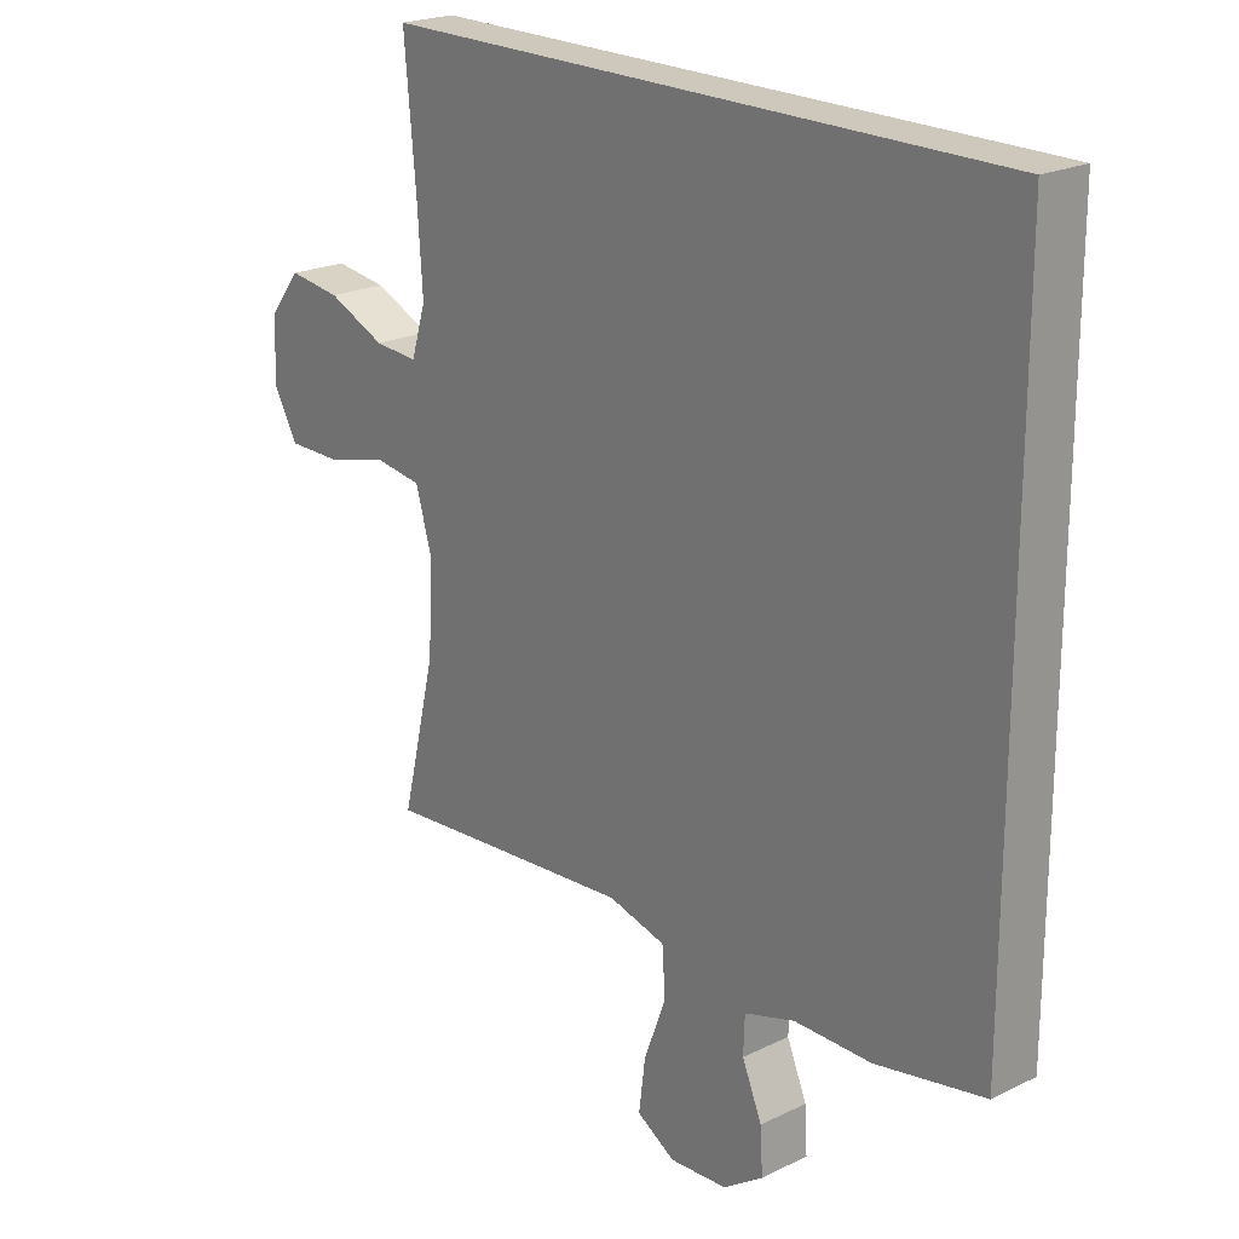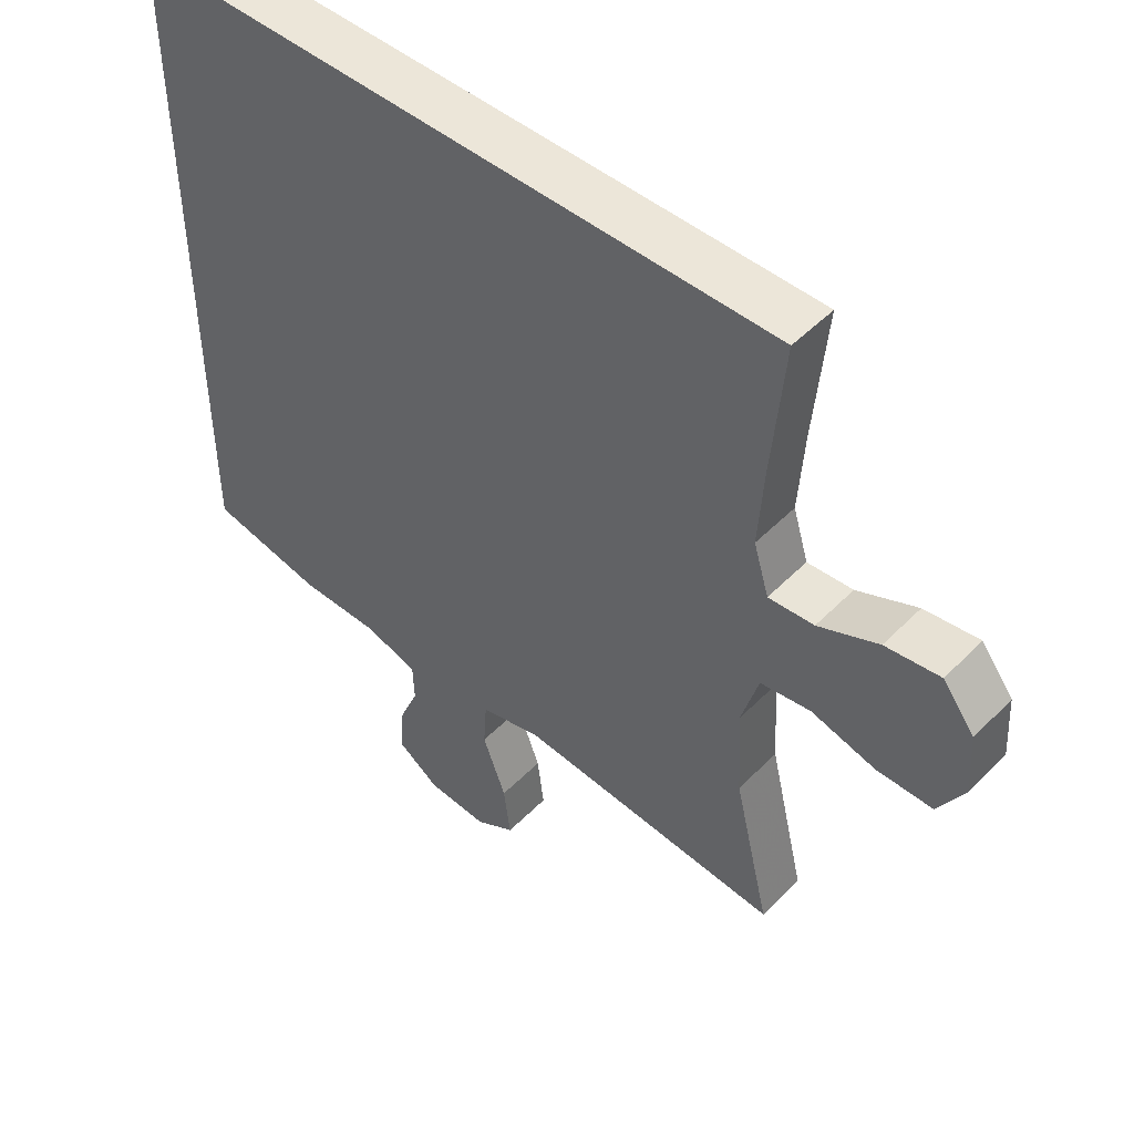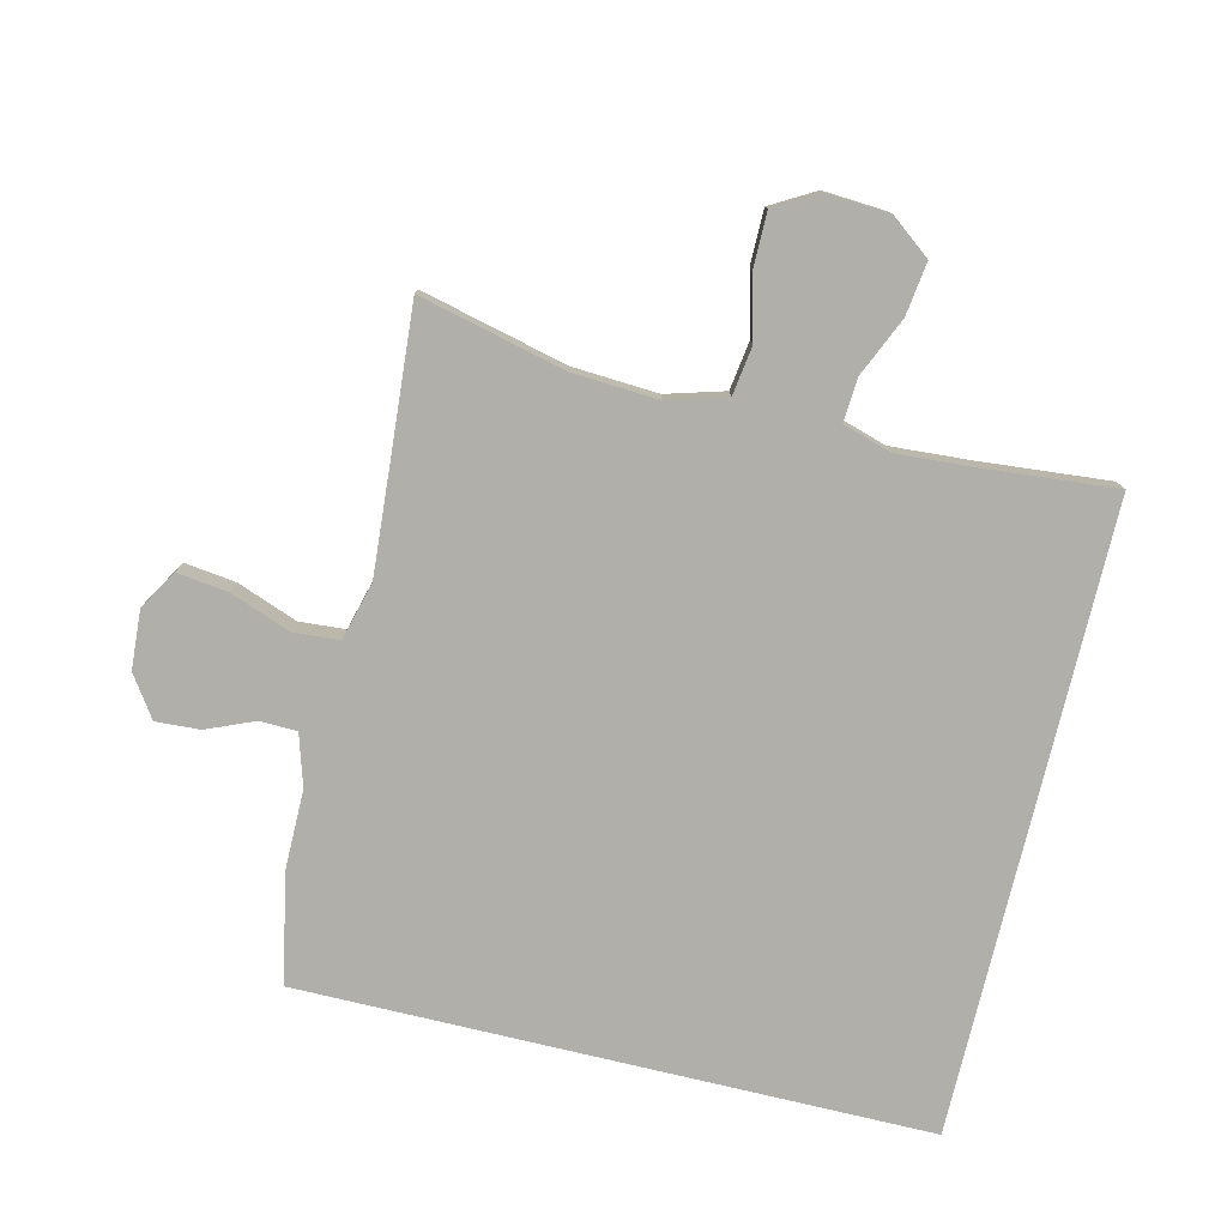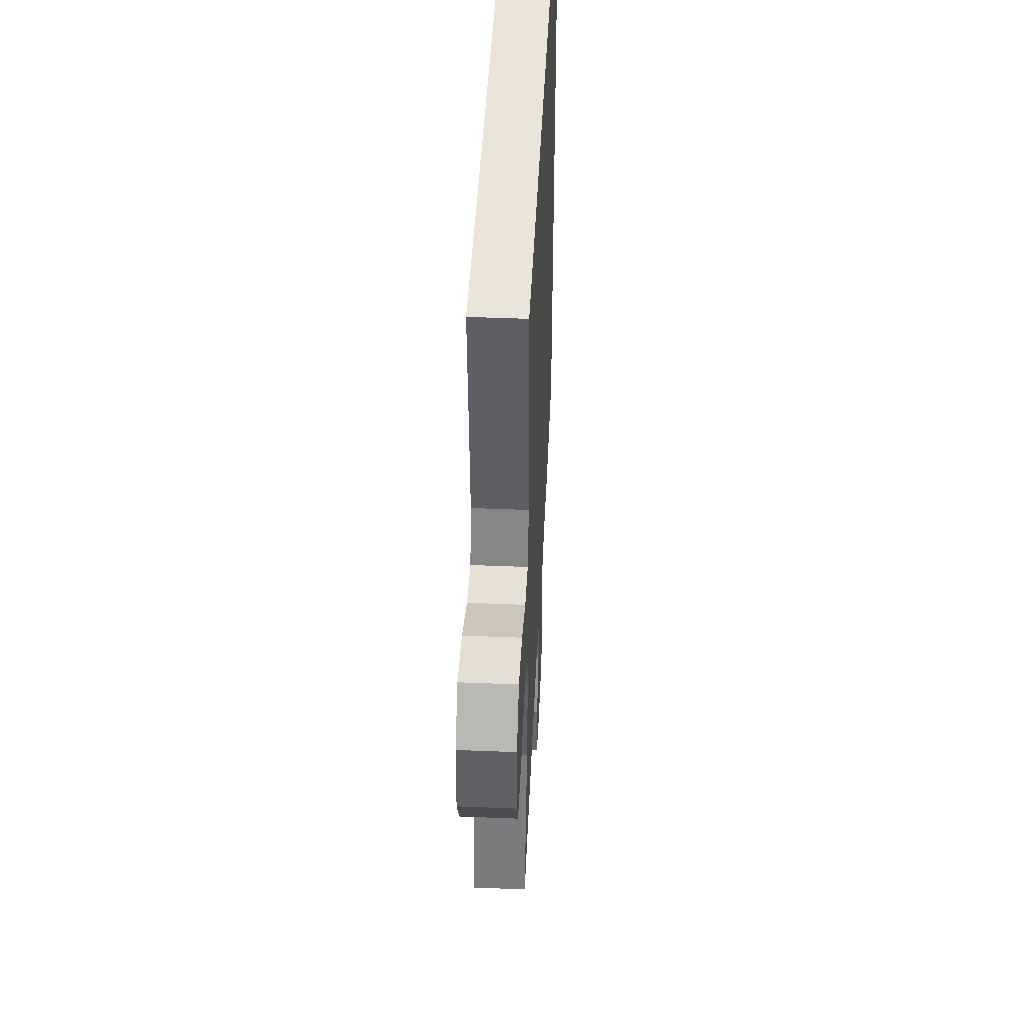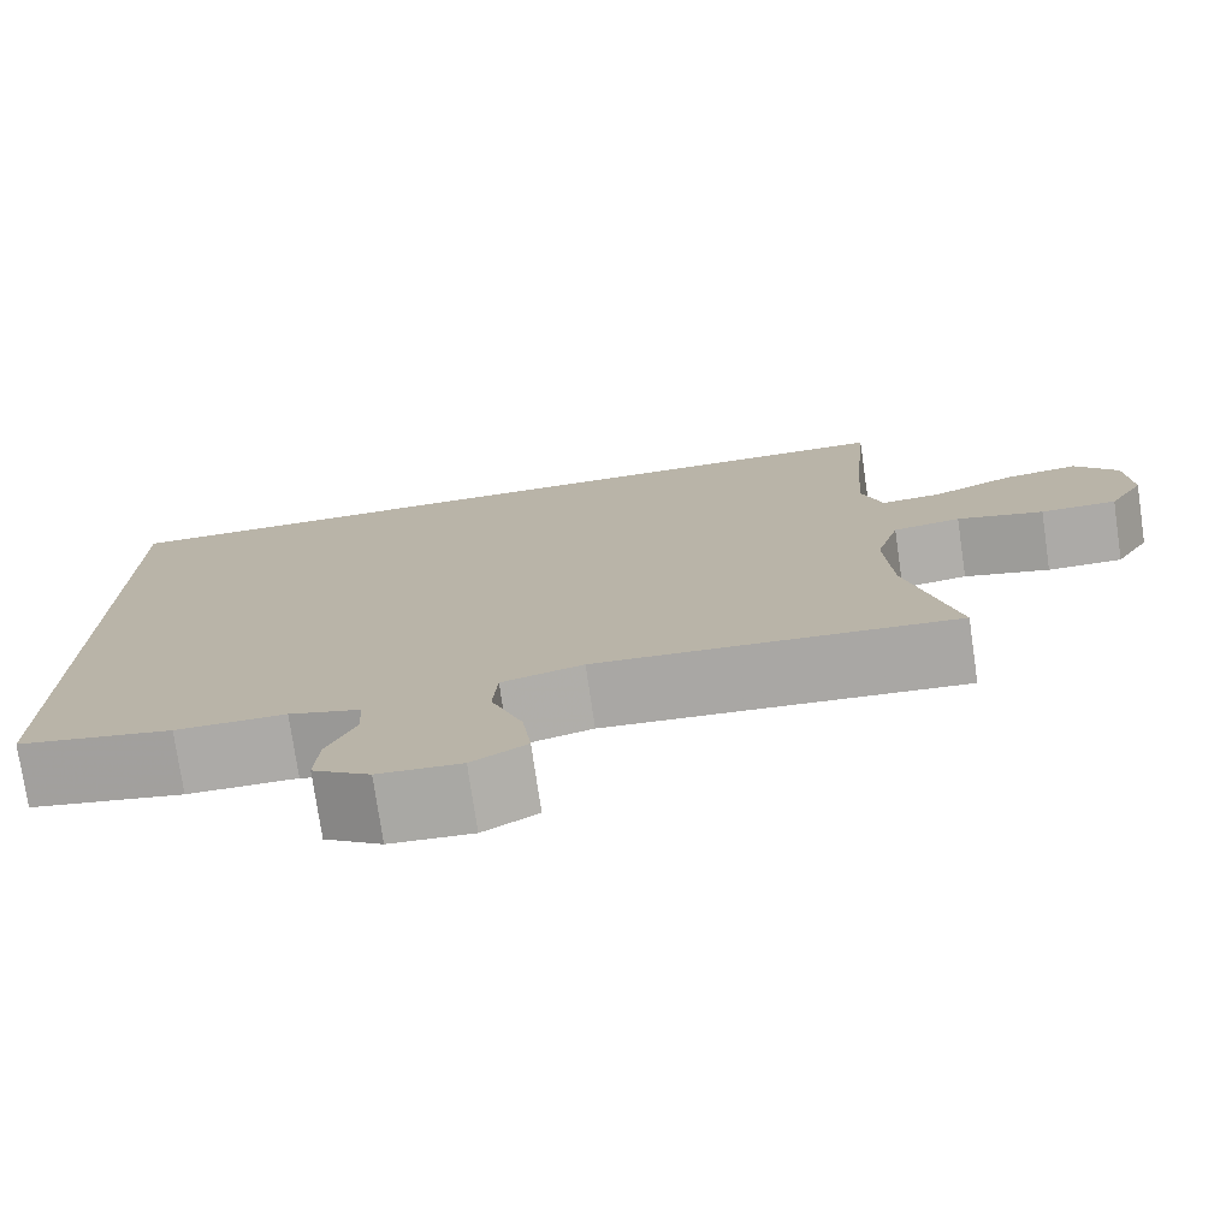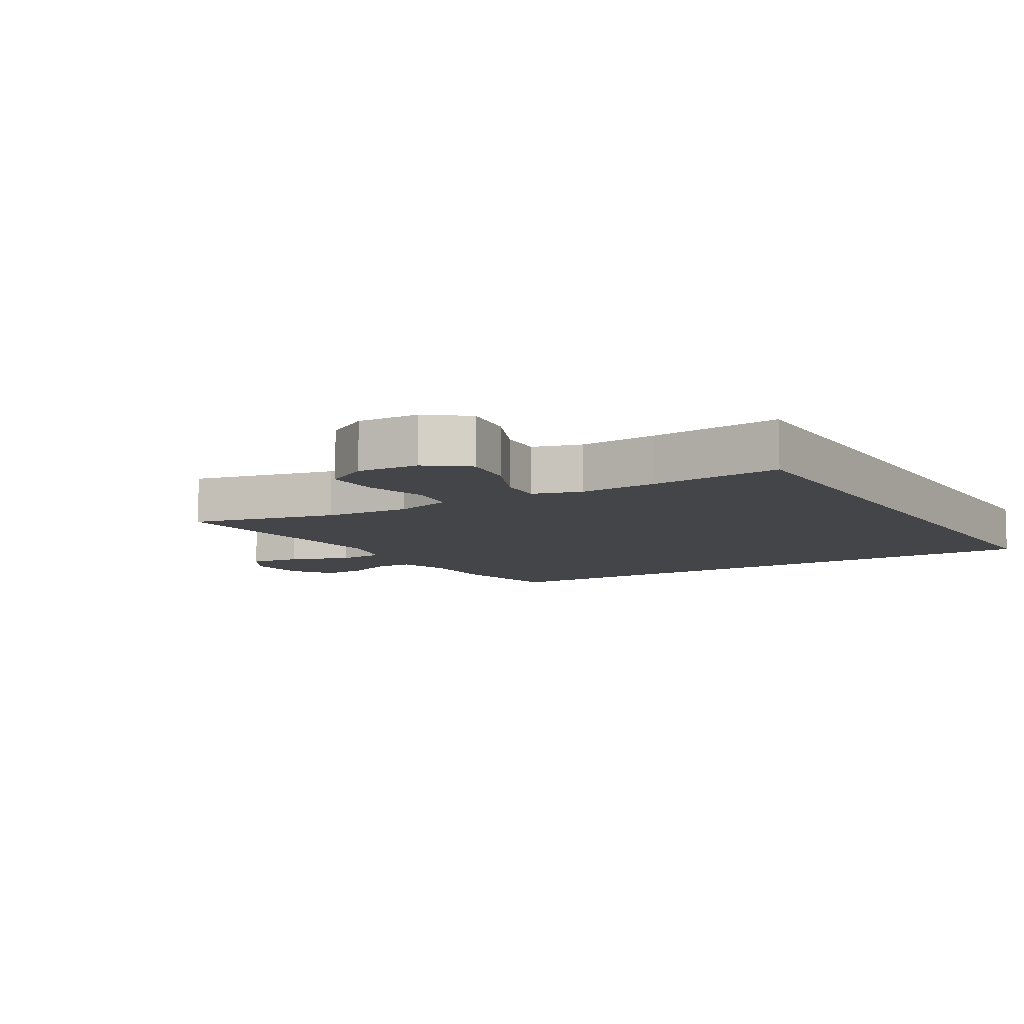
<metadata>
{"format":"obj","ext":"obj","renderer":"f3d","projection":"perspective","resolution":1024,"background":"white","views":[{"elev":21.8,"azim":49.5,"up":"+Z"},{"elev":49.2,"azim":-137.9,"up":"+Z"},{"elev":-78.0,"azim":-103.5,"up":"+Y"},{"elev":44.7,"azim":-87.3,"up":"+Z"},{"elev":-76.1,"azim":-171.7,"up":"+Z"},{"elev":-8.6,"azim":-58.5,"up":"+Y"}]}
</metadata>
<code>
v 0.5 0.07 -0.468
v 0.329 0.07 -0.501
v 0.208 0.07 -0.501
v 0.129 0.07 -0.525
v 0.127 0.07 -0.582
v 0.158 0.07 -0.656
v 0.162 0.07 -0.724
v 0.099 0.07 -0.767
v 0.008 0.07 -0.773
v -0.052 0.07 -0.737
v -0.042 0.07 -0.658
v -0.007 0.07 -0.565
v -0.012 0.07 -0.494
v -0.102 0.07 -0.47
v -0.239 0.07 -0.48
v -0.5 0.07 -0.5
v -0.446 0.07 -0.276
v -0.438 0.07 -0.143
v -0.464 0.07 -0.053
v -0.539 0.07 -0.042
v -0.635 0.07 -0.067
v -0.719 0.07 -0.067
v -0.758 0.07 0.001
v -0.752 0.07 0.096
v -0.704 0.07 0.158
v -0.622 0.07 0.147
v -0.532 0.07 0.107
v -0.464 0.07 0.102
v -0.441 0.07 0.177
v -0.449 0.07 0.298
v -0.467 0.07 0.5
v 0.5 0.07 0.5
v 0.5 0 -0.468
v 0.329 0 -0.501
v 0.208 0 -0.501
v 0.129 0 -0.525
v 0.127 0 -0.582
v 0.158 0 -0.656
v 0.162 0 -0.724
v 0.099 0 -0.767
v 0.008 0 -0.773
v -0.052 0 -0.737
v -0.042 0 -0.658
v -0.007 0 -0.565
v -0.012 0 -0.494
v -0.102 0 -0.47
v -0.239 0 -0.48
v -0.5 0 -0.5
v -0.446 0 -0.276
v -0.438 0 -0.143
v -0.464 0 -0.053
v -0.539 0 -0.042
v -0.635 0 -0.067
v -0.719 0 -0.067
v -0.758 0 0.001
v -0.752 0 0.096
v -0.704 0 0.158
v -0.622 0 0.147
v -0.532 0 0.107
v -0.464 0 0.102
v -0.441 0 0.177
v -0.449 0 0.298
v -0.467 0 0.5
v 0.5 0 0.5
f 30 31 32 1
f 29 30 1 2
f 28 29 2 3
f 27 28 3 4
f 26 27 4 5
f 20 21 22 23
f 19 20 23 24
f 15 16 17
f 14 15 17 18
f 13 14 18 19
f 9 10 11 12
f 9 12 13
f 8 9 13
f 7 8 13
f 6 7 13
f 5 6 13 19
f 19 24 25 26
f 5 19 26
f 33 64 63 62
f 34 33 62 61
f 35 34 61 60
f 36 35 60 59
f 37 36 59 58
f 55 54 53 52
f 56 55 52 51
f 49 48 47
f 50 49 47 46
f 51 50 46 45
f 44 43 42 41
f 45 44 41
f 45 41 40
f 45 40 39
f 45 39 38
f 51 45 38 37
f 58 57 56 51
f 58 51 37
f 1 33 34 2
f 2 34 35 3
f 3 35 36 4
f 4 36 37 5
f 5 37 38 6
f 6 38 39 7
f 7 39 40 8
f 8 40 41 9
f 9 41 42 10
f 10 42 43 11
f 11 43 44 12
f 12 44 45 13
f 13 45 46 14
f 14 46 47 15
f 15 47 48 16
f 16 48 49 17
f 17 49 50 18
f 18 50 51 19
f 19 51 52 20
f 20 52 53 21
f 21 53 54 22
f 22 54 55 23
f 23 55 56 24
f 24 56 57 25
f 25 57 58 26
f 26 58 59 27
f 27 59 60 28
f 28 60 61 29
f 29 61 62 30
f 30 62 63 31
f 31 63 64 32
f 32 64 33 1

</code>
